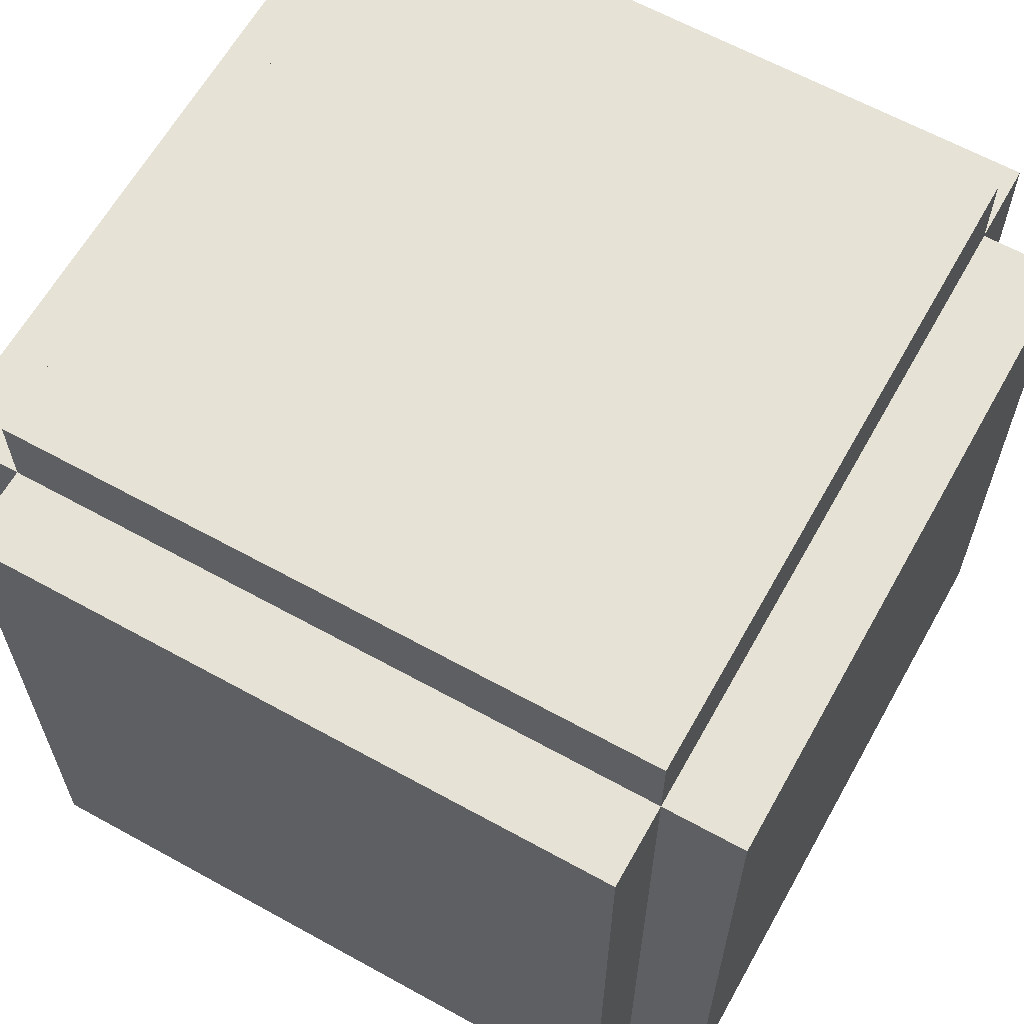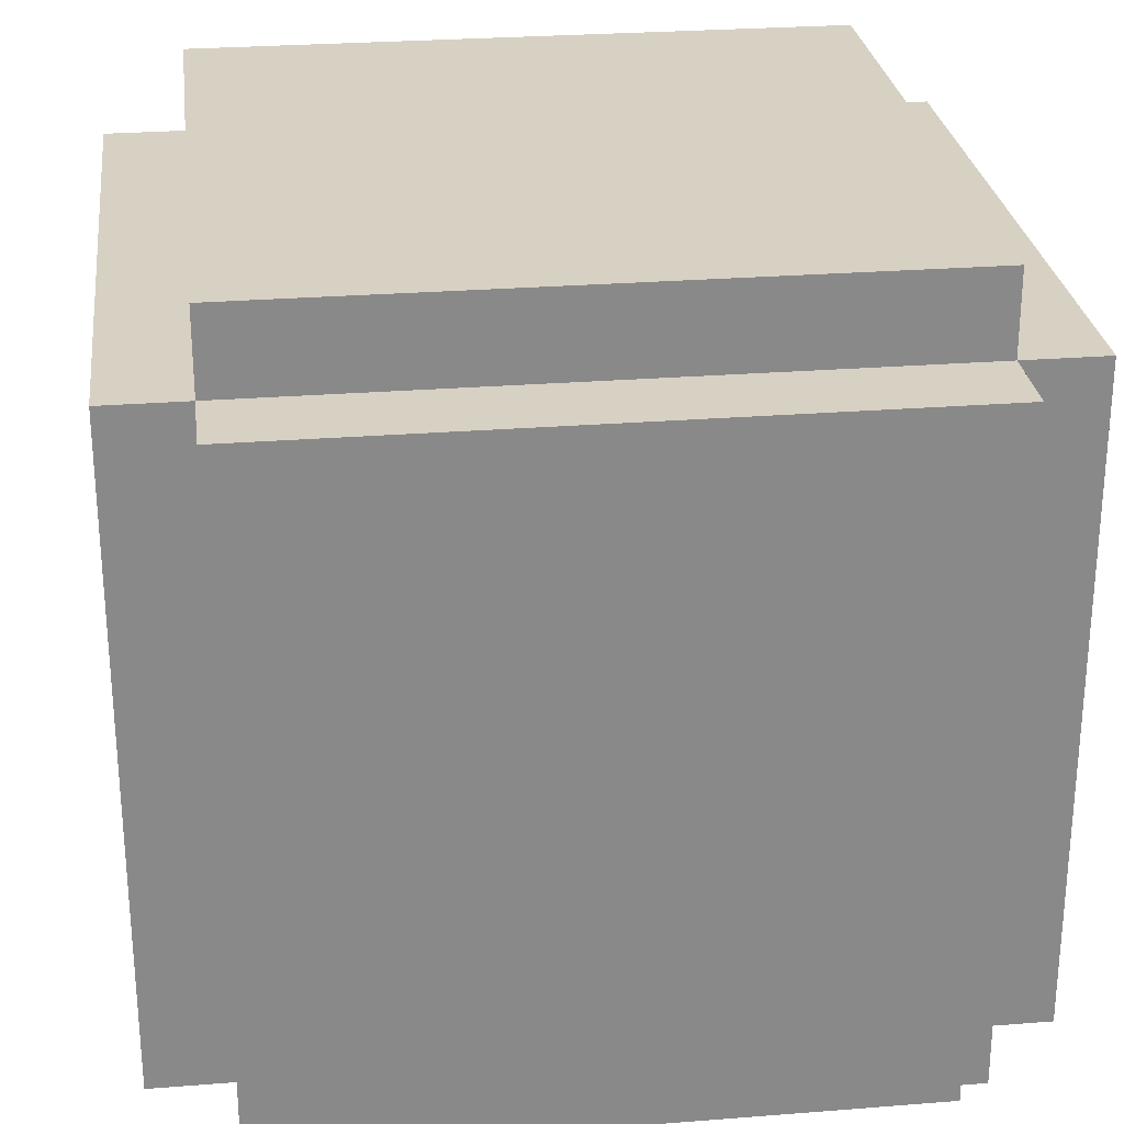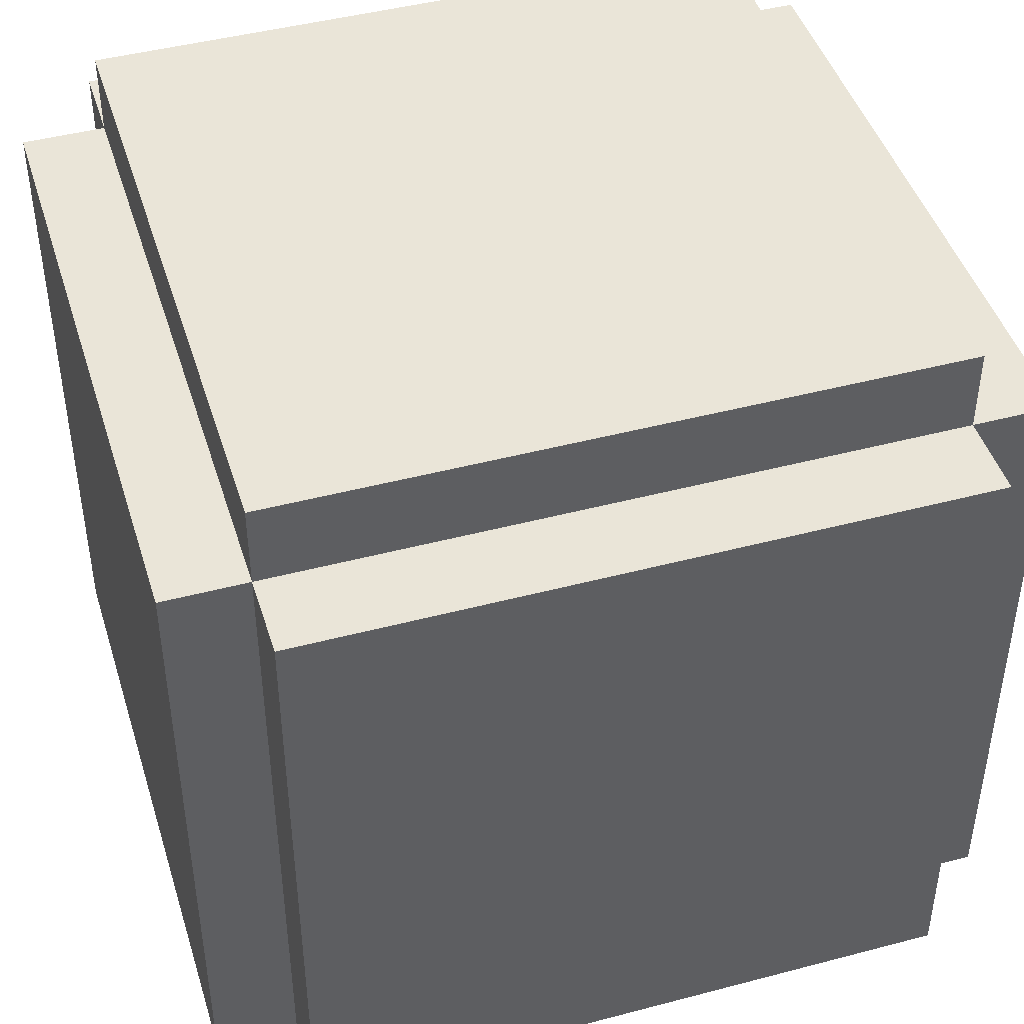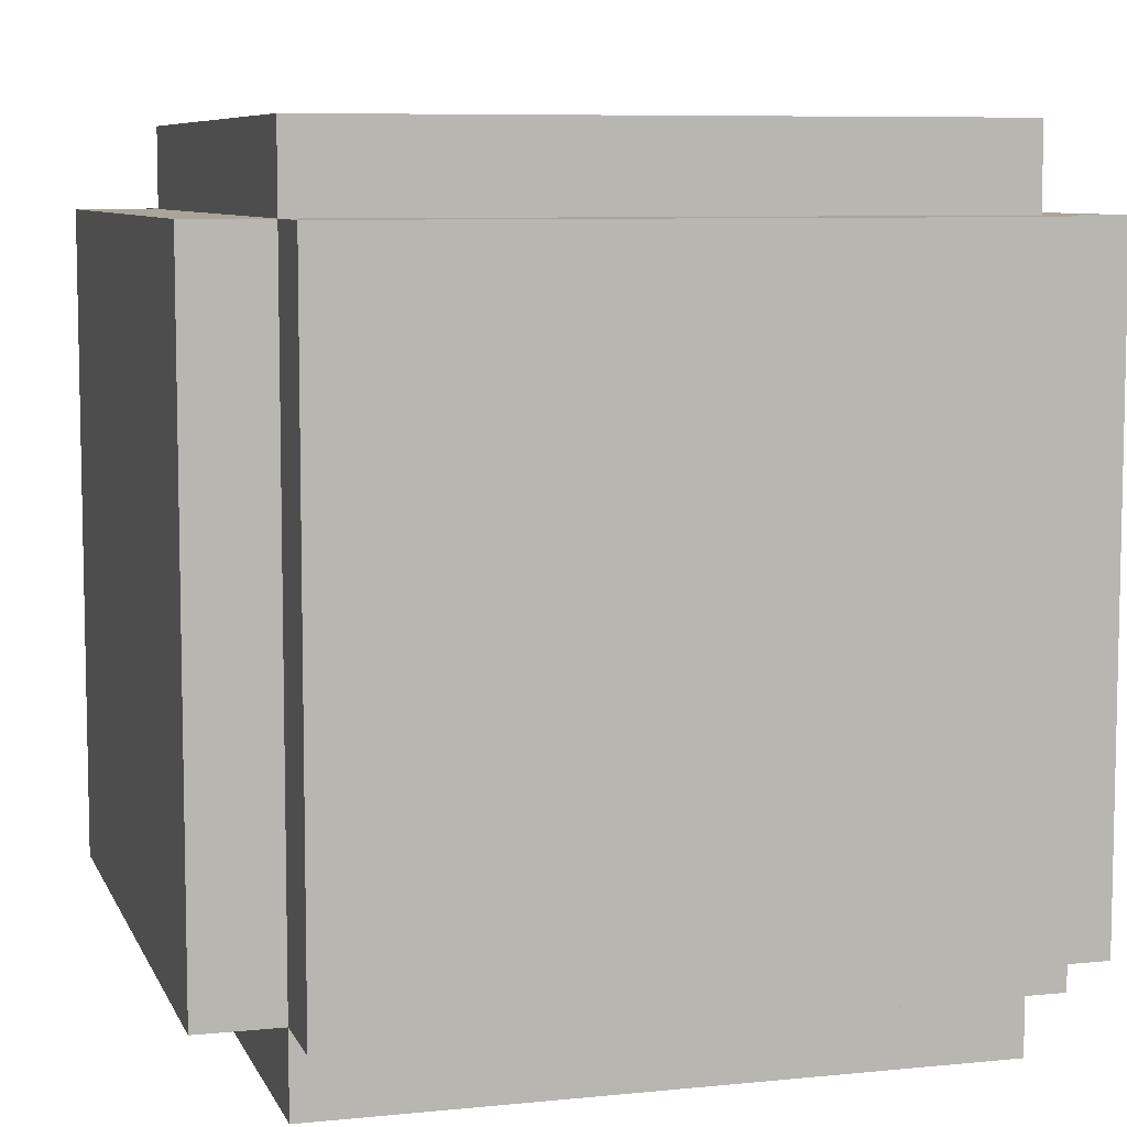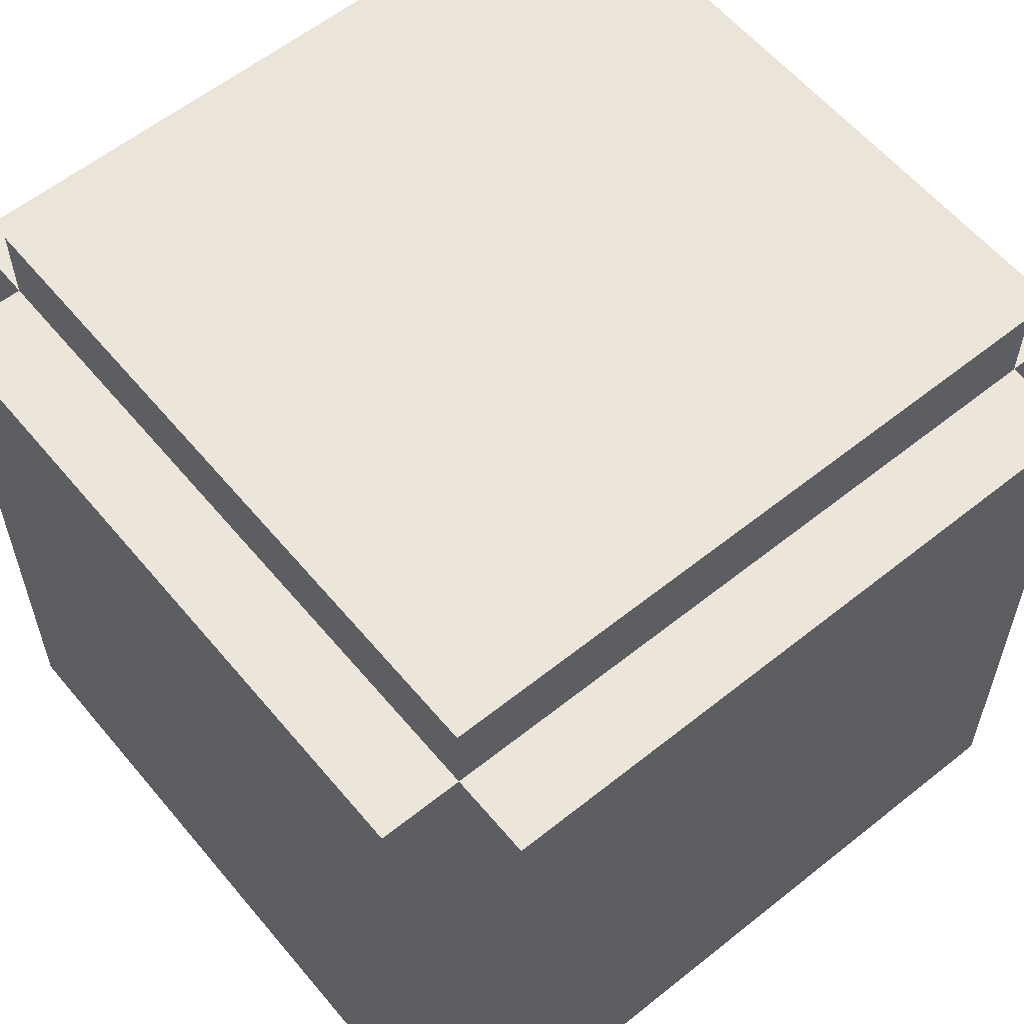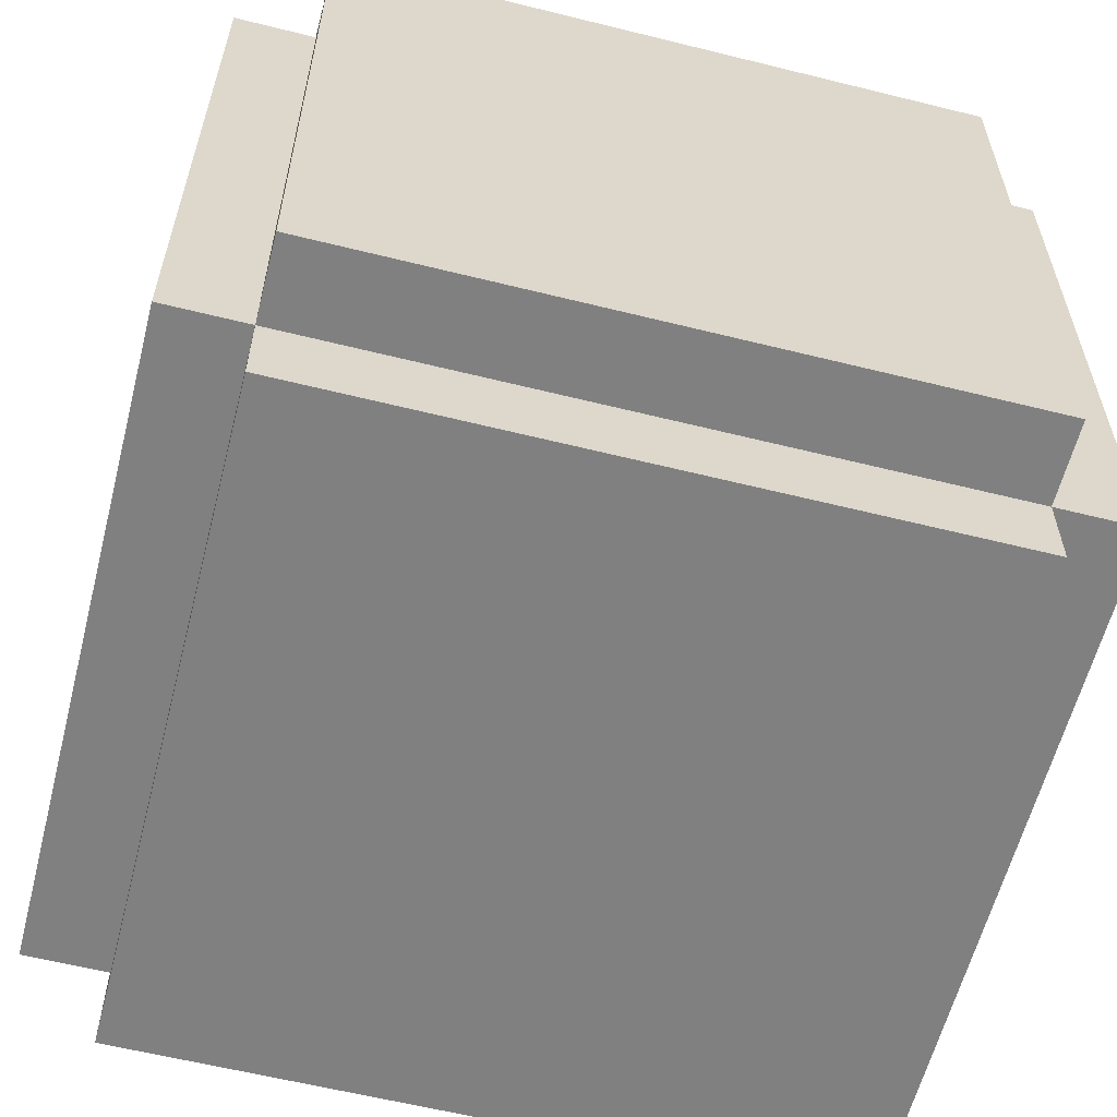
<metadata>
{"format":"obj","ext":"obj","renderer":"f3d","projection":"perspective","resolution":1024,"background":"white","views":[{"elev":63.1,"azim":-60.8,"up":"+Z"},{"elev":27.1,"azim":-97.0,"up":"+Z"},{"elev":45.1,"azim":163.0,"up":"+Y"},{"elev":7.6,"azim":-16.0,"up":"+Z"},{"elev":58.9,"azim":140.5,"up":"+Z"},{"elev":-60.1,"azim":165.7,"up":"+Y"}]}
</metadata>
<code>
v -6.5 1 3.5
v -6.5 1 -4.5
v -6.5 9 3.5
v -6.5 9 -4.5
v -5.5 0 3.5
v -5.5 0 -4.5
v -5.5 1 4.5
v -5.5 1 3.5
v -5.5 1 -4.5
v -5.5 1 -5.5
v -5.5 9 4.5
v -5.5 9 3.5
v -5.5 9 -4.5
v -5.5 9 -5.5
v -5.5 10 3.5
v -5.5 10 -4.5
v 2.5 1 3.5
v 2.5 1 -4.5
v 2.5 9 3.5
v 2.5 9 -4.5
v -5.5 1 3.5
v -5.5 1 -4.5
v -5.5 9 3.5
v -5.5 9 -4.5
v 2.5 0 3.5
v 2.5 0 -4.5
v 2.5 1 4.5
v 2.5 1 3.5
v 2.5 1 -4.5
v 2.5 1 -5.5
v 2.5 9 4.5
v 2.5 9 3.5
v 2.5 9 -4.5
v 2.5 9 -5.5
v 2.5 10 3.5
v 2.5 10 -4.5
v 3.5 1 3.5
v 3.5 1 -4.5
v 3.5 9 3.5
v 3.5 9 -4.5
v -5.5 1 4.5
v -5.5 9 4.5
v 2.5 1 4.5
v 2.5 9 4.5
v -6.5 1 3.5
v -6.5 9 3.5
v -5.5 0 3.5
v -5.5 1 3.5
v -5.5 9 3.5
v -5.5 10 3.5
v 2.5 0 3.5
v 2.5 1 3.5
v 2.5 9 3.5
v 2.5 10 3.5
v 3.5 1 3.5
v 3.5 9 3.5
v -5.5 1 -4.5
v -5.5 9 -4.5
v 2.5 1 -4.5
v 2.5 9 -4.5
v -5.5 1 3.5
v -5.5 9 3.5
v 2.5 1 3.5
v 2.5 9 3.5
v -6.5 1 -4.5
v -6.5 9 -4.5
v -5.5 0 -4.5
v -5.5 1 -4.5
v -5.5 9 -4.5
v -5.5 10 -4.5
v 2.5 0 -4.5
v 2.5 1 -4.5
v 2.5 9 -4.5
v 2.5 10 -4.5
v 3.5 1 -4.5
v 3.5 9 -4.5
v -5.5 1 -5.5
v -5.5 9 -5.5
v 2.5 1 -5.5
v 2.5 9 -5.5
v -5.5 0 3.5
v 2.5 0 3.5
v -5.5 0 -4.5
v 2.5 0 -4.5
v -5.5 1 4.5
v 2.5 1 4.5
v -6.5 1 3.5
v -5.5 1 3.5
v 2.5 1 3.5
v 3.5 1 3.5
v -6.5 1 -4.5
v -5.5 1 -4.5
v 2.5 1 -4.5
v 3.5 1 -4.5
v -5.5 1 -5.5
v 2.5 1 -5.5
v -5.5 9 3.5
v 2.5 9 3.5
v -5.5 9 -4.5
v 2.5 9 -4.5
v -5.5 1 3.5
v 2.5 1 3.5
v -5.5 1 -4.5
v 2.5 1 -4.5
v -5.5 9 4.5
v 2.5 9 4.5
v -6.5 9 3.5
v -5.5 9 3.5
v 2.5 9 3.5
v 3.5 9 3.5
v -6.5 9 -4.5
v -5.5 9 -4.5
v 2.5 9 -4.5
v 3.5 9 -4.5
v -5.5 9 -5.5
v 2.5 9 -5.5
v -5.5 10 3.5
v 2.5 10 3.5
v -5.5 10 -4.5
v 2.5 10 -4.5
f 3 2 1
f 4 2 3
f 8 6 5
f 9 6 8
f 11 8 7
f 12 8 11
f 13 10 9
f 14 10 13
f 15 13 12
f 16 13 15
f 19 18 17
f 20 18 19
f 21 22 23
f 23 22 24
f 25 26 28
f 28 26 29
f 27 28 31
f 31 28 32
f 29 30 33
f 33 30 34
f 32 33 35
f 35 33 36
f 37 38 39
f 39 38 40
f 43 42 41
f 44 42 43
f 48 46 45
f 49 46 48
f 51 48 47
f 52 48 51
f 53 50 49
f 54 50 53
f 55 53 52
f 56 53 55
f 59 58 57
f 60 58 59
f 61 62 63
f 63 62 64
f 65 66 68
f 68 66 69
f 67 68 71
f 71 68 72
f 69 70 73
f 73 70 74
f 72 73 75
f 75 73 76
f 77 78 79
f 79 78 80
f 83 82 81
f 84 82 83
f 88 86 85
f 89 86 88
f 91 88 87
f 92 88 91
f 93 90 89
f 94 90 93
f 95 93 92
f 96 93 95
f 99 98 97
f 100 98 99
f 101 102 103
f 103 102 104
f 105 106 108
f 108 106 109
f 107 108 111
f 111 108 112
f 109 110 113
f 113 110 114
f 112 113 115
f 115 113 116
f 117 118 119
f 119 118 120

</code>
